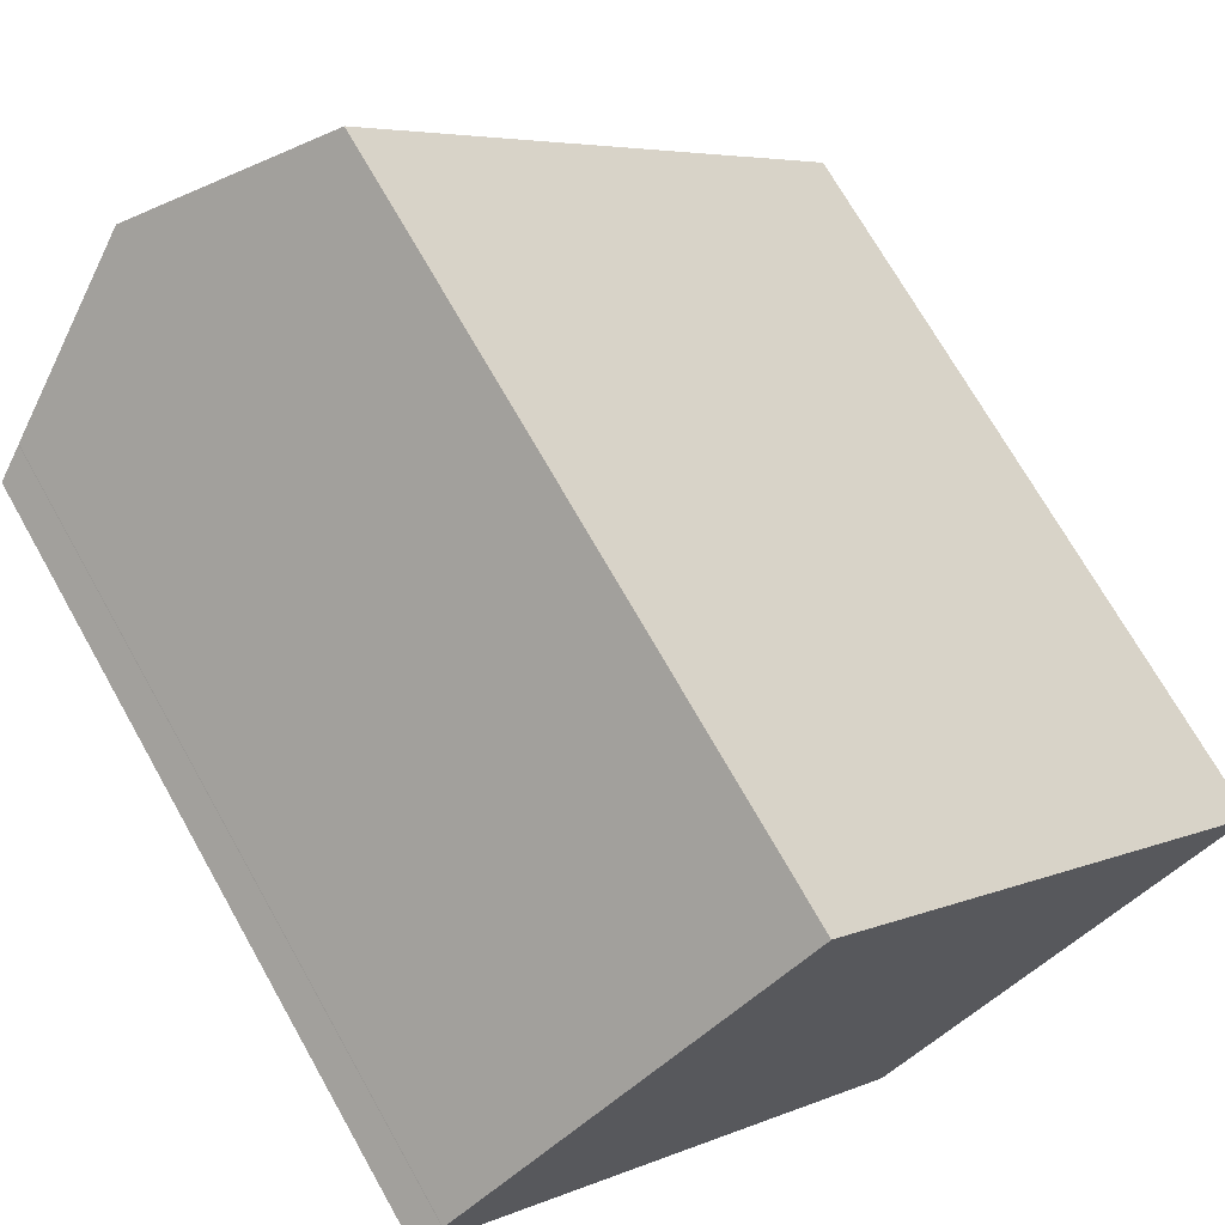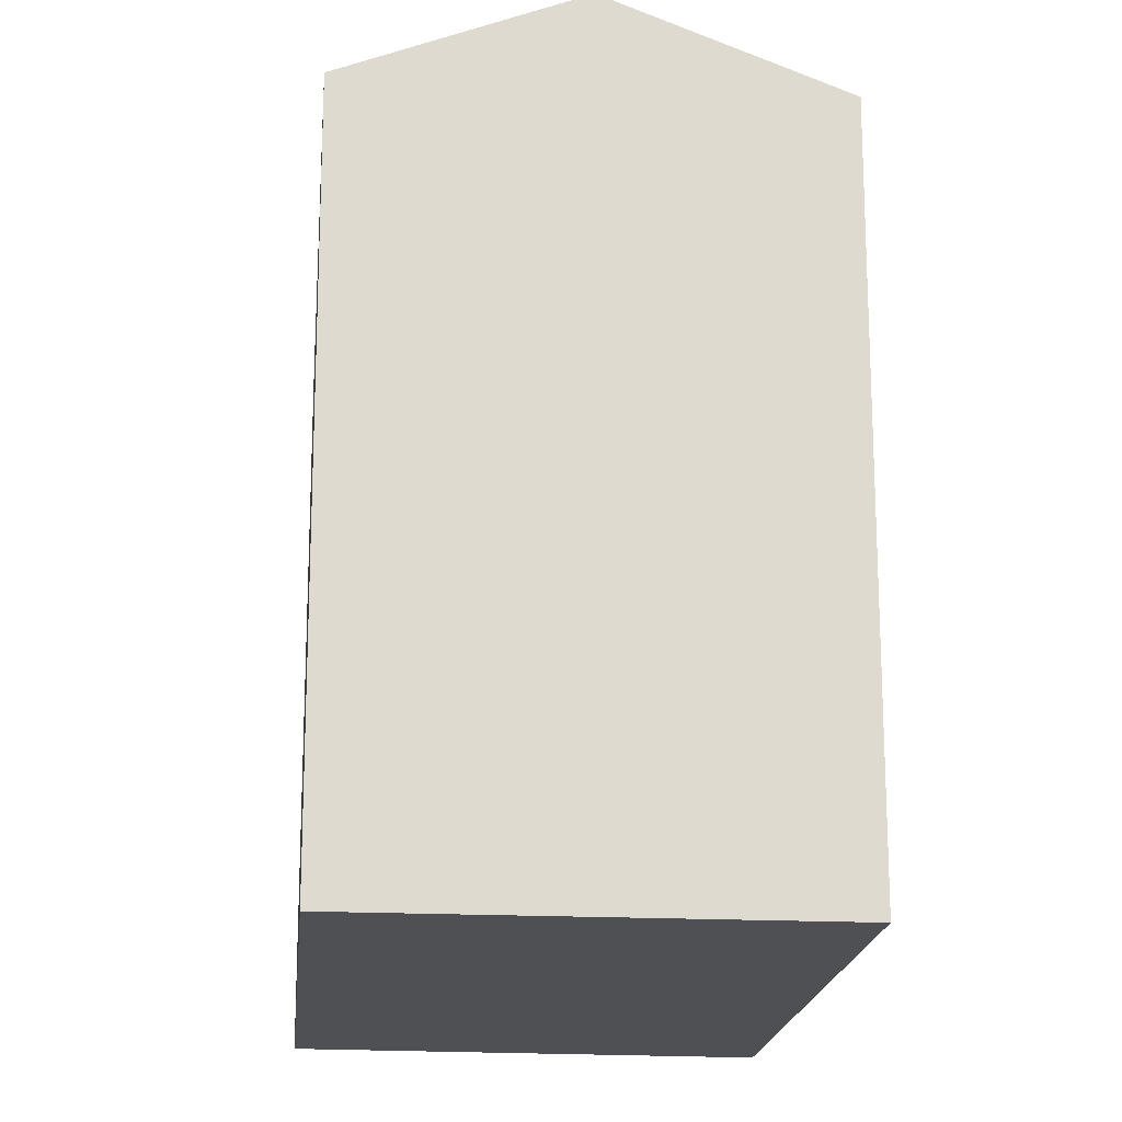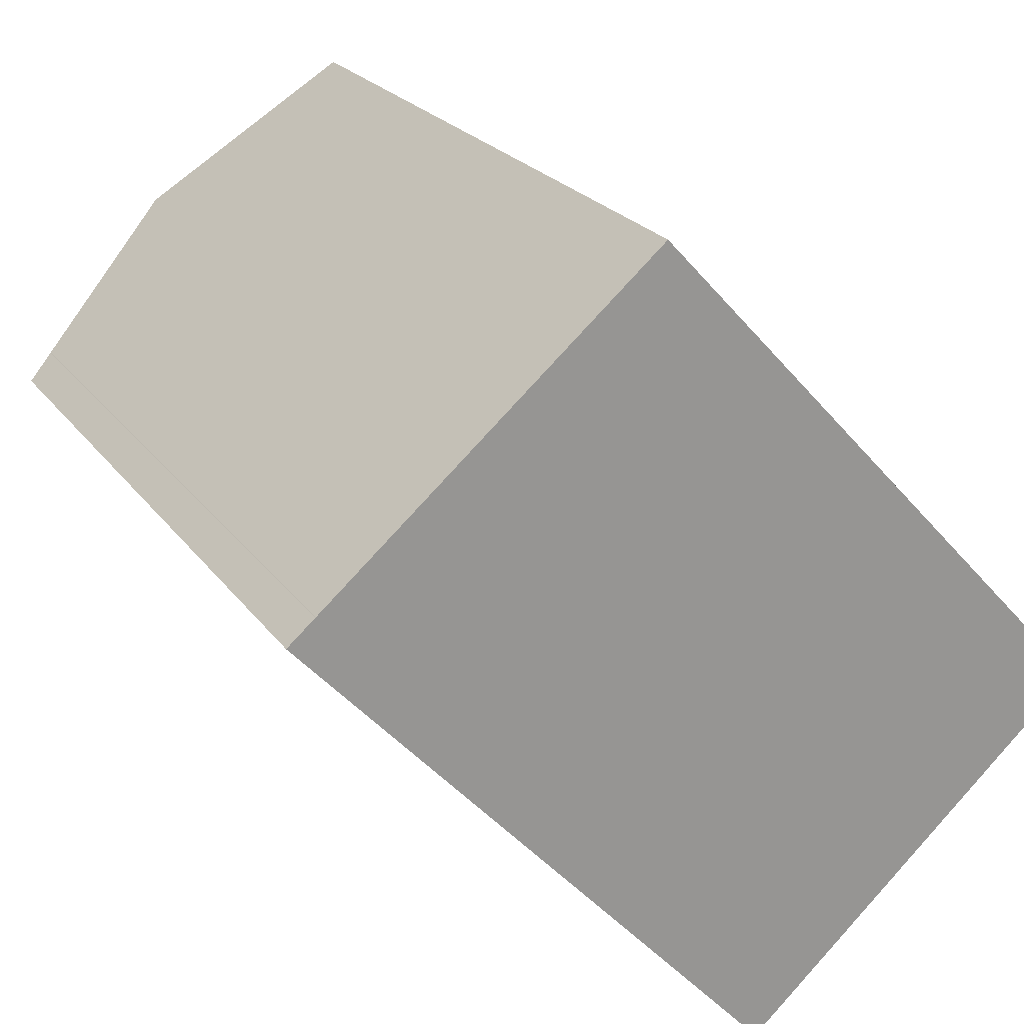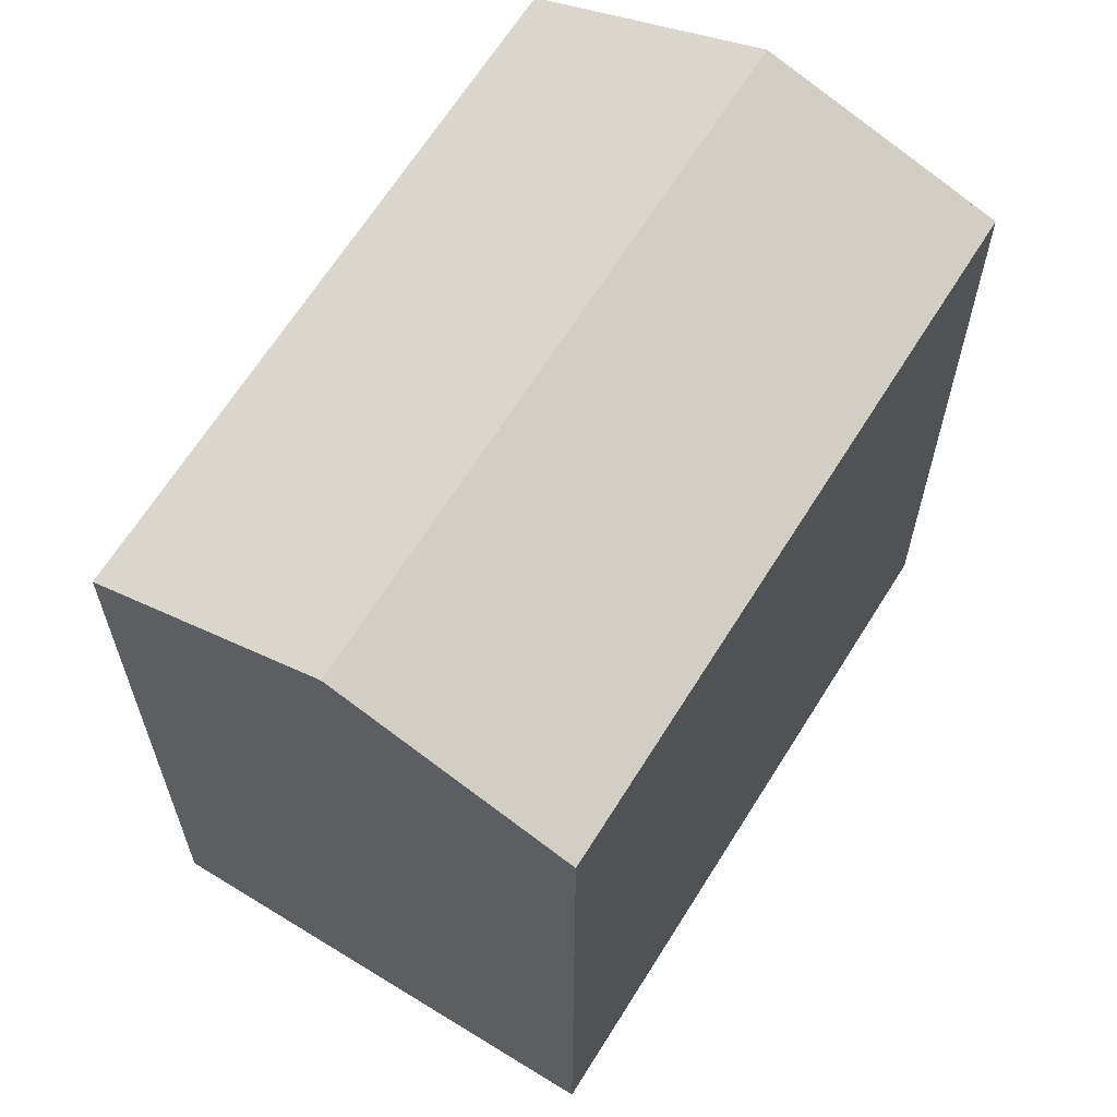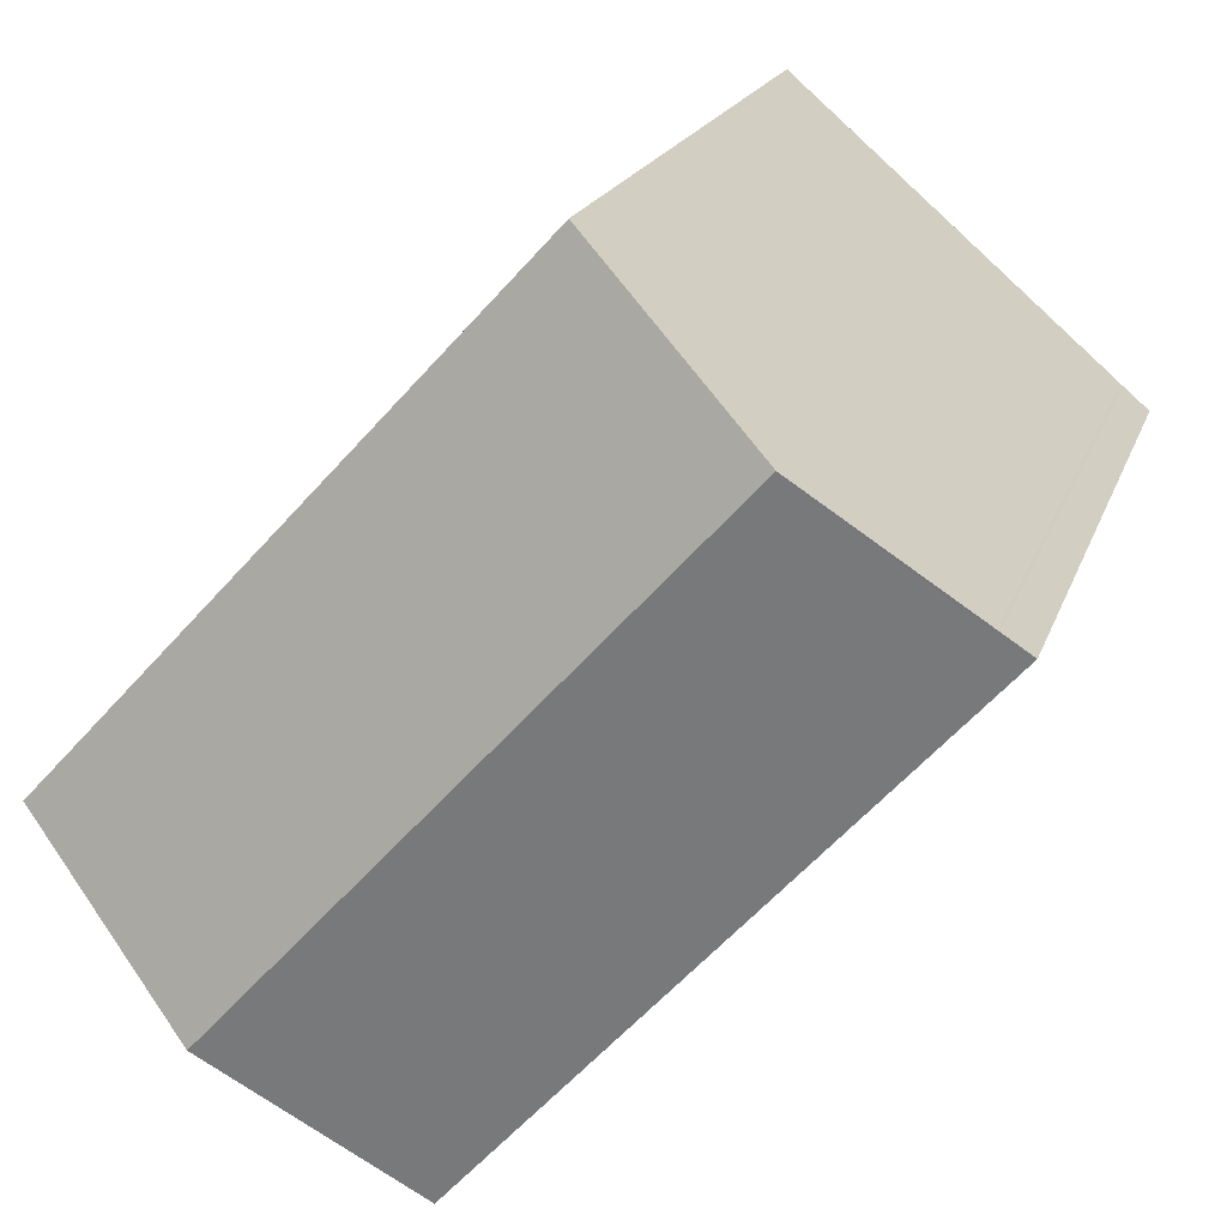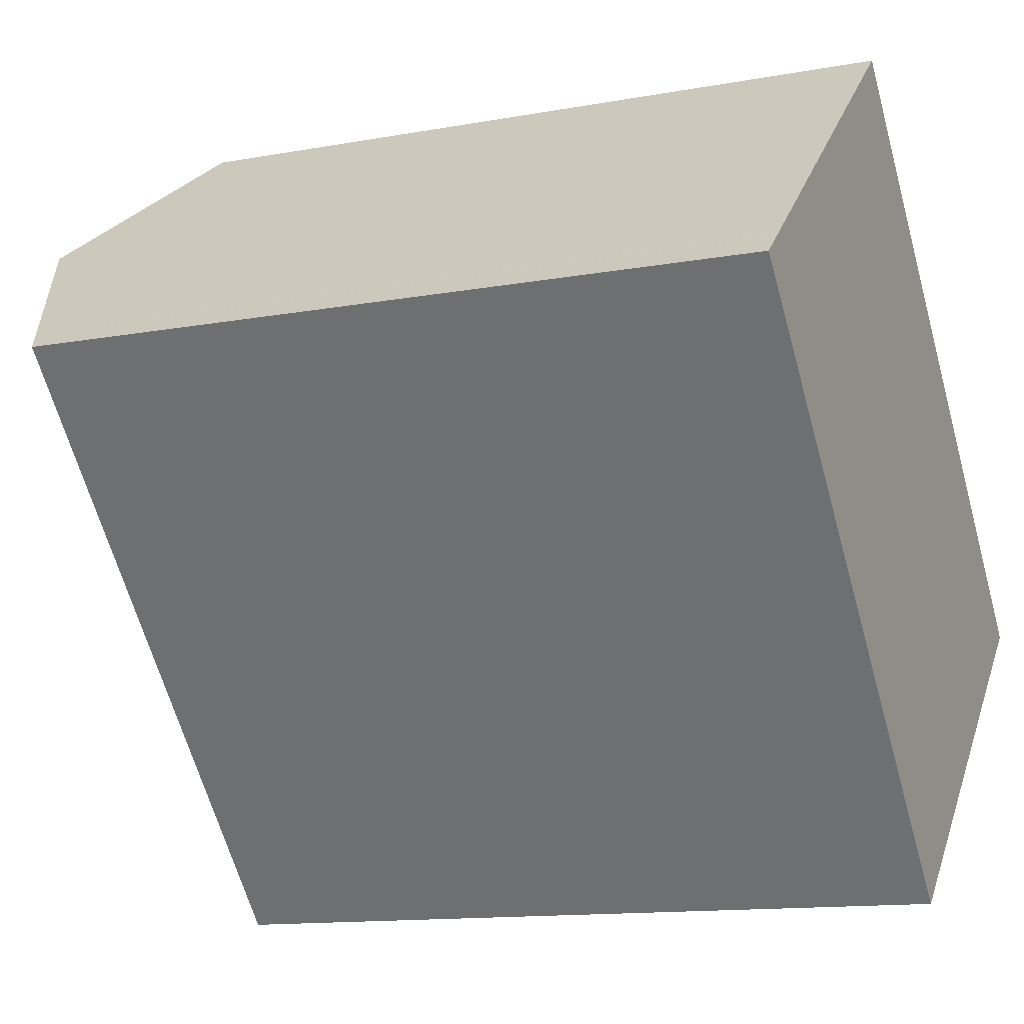
<metadata>
{"format":"obj","ext":"obj","renderer":"f3d","projection":"perspective","resolution":1024,"background":"white","views":[{"elev":70.9,"azim":-29.4,"up":"+Z"},{"elev":-18.5,"azim":132.0,"up":"+Y"},{"elev":22.5,"azim":-26.0,"up":"+Z"},{"elev":65.6,"azim":169.4,"up":"+Y"},{"elev":18.4,"azim":-164.6,"up":"+Z"},{"elev":-12.8,"azim":-66.8,"up":"+Z"}]}
</metadata>
<code>
v  7.276 20.07 -7.939
v  17.64 22.52 -9.76
v  12.91 20.07 -14.09
v  4.851 22.52 4.193
v  6.92 20.07 -7.551
v  5.867 20.07 -6.402
v  5.72 20.07 -6.242
v  5.075 20.07 -5.538
v  0.065 20.07 -0.071
v  2.553 21.36 2.206
v  0.747 20.45 0.645
v  0.734 20.44 0.632
v  0 20.07 1.229e-15
v  9.036 20.41 7.81
v  9.683 20.08 8.37
v  14.75 20.07 2.868
v  22.38 20.06 -5.417
v  0.734 -3.87e-17 0.632
v  0 0 0
v  0.747 -3.949e-17 0.645
v  2.553 -1.351e-16 2.206
v  9.036 -4.782e-16 7.81
v  9.683 -5.125e-16 8.37
v  4.851 -2.567e-16 4.193
v  22.38 3.317e-16 -5.417
v  14.75 -1.756e-16 2.868
v  12.91 8.626e-16 -14.09
v  17.64 5.976e-16 -9.76
v  7.276 4.861e-16 -7.939
v  6.92 4.624e-16 -7.551
v  5.867 3.92e-16 -6.402
v  5.075 3.391e-16 -5.538
v  5.72 3.822e-16 -6.242
v  0.065 4.348e-18 -0.071
g defaultobject
f 1 2 3
f 2 1 4
f 4 1 5
f 4 5 6
f 4 6 7
f 4 7 8
f 4 8 9
f 4 9 10
f 10 9 11
f 12 9 13
f 14 2 4
f 2 14 15
f 2 15 16
f 2 16 17
f 13 18 12
f 18 13 19
f 12 20 11
f 20 12 18
f 10 14 4
f 14 10 11
f 14 11 20
f 14 20 15
f 15 20 21
f 15 21 22
f 15 22 23
f 22 21 24
f 23 16 15
f 16 23 17
f 17 23 25
f 25 23 26
f 17 3 2
f 3 17 25
f 3 25 27
f 27 25 28
f 27 1 3
f 1 27 5
f 5 27 6
f 6 27 7
f 7 27 8
f 8 27 9
f 9 27 13
f 13 27 29
f 13 29 19
f 19 29 30
f 19 30 31
f 19 31 32
f 32 31 33
f 19 32 34
f 26 28 25
f 28 26 27
f 27 26 29
f 29 26 30
f 30 26 31
f 31 26 23
f 31 23 33
f 33 23 32
f 32 23 34
f 34 23 22
f 34 22 24
f 34 24 21
f 34 21 20
f 34 20 18
f 34 18 19

</code>
